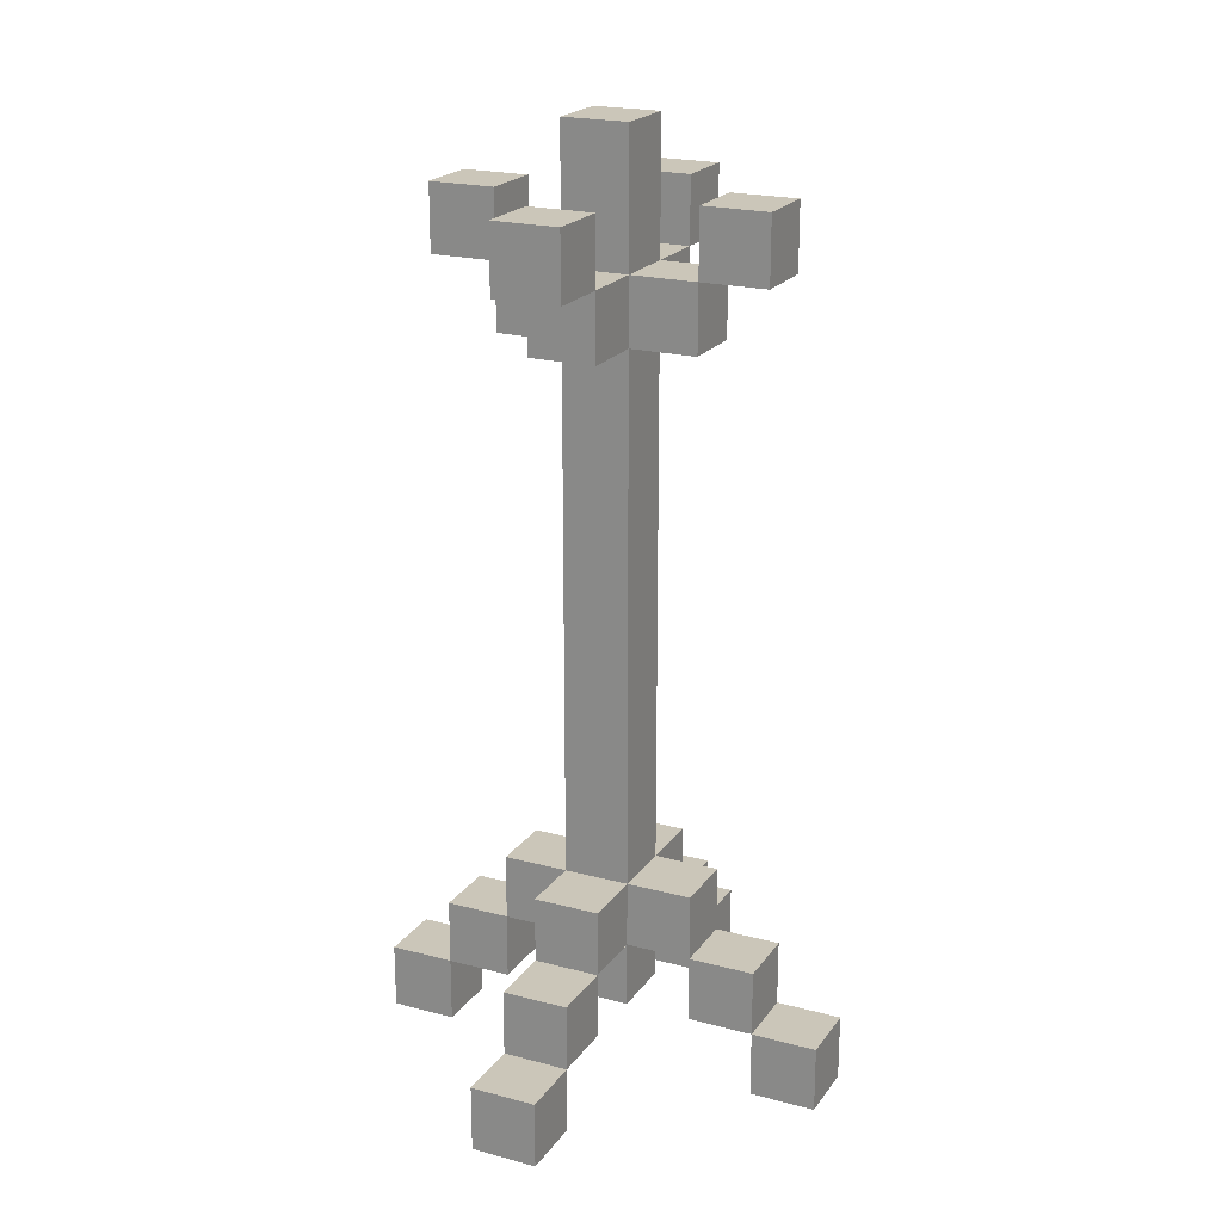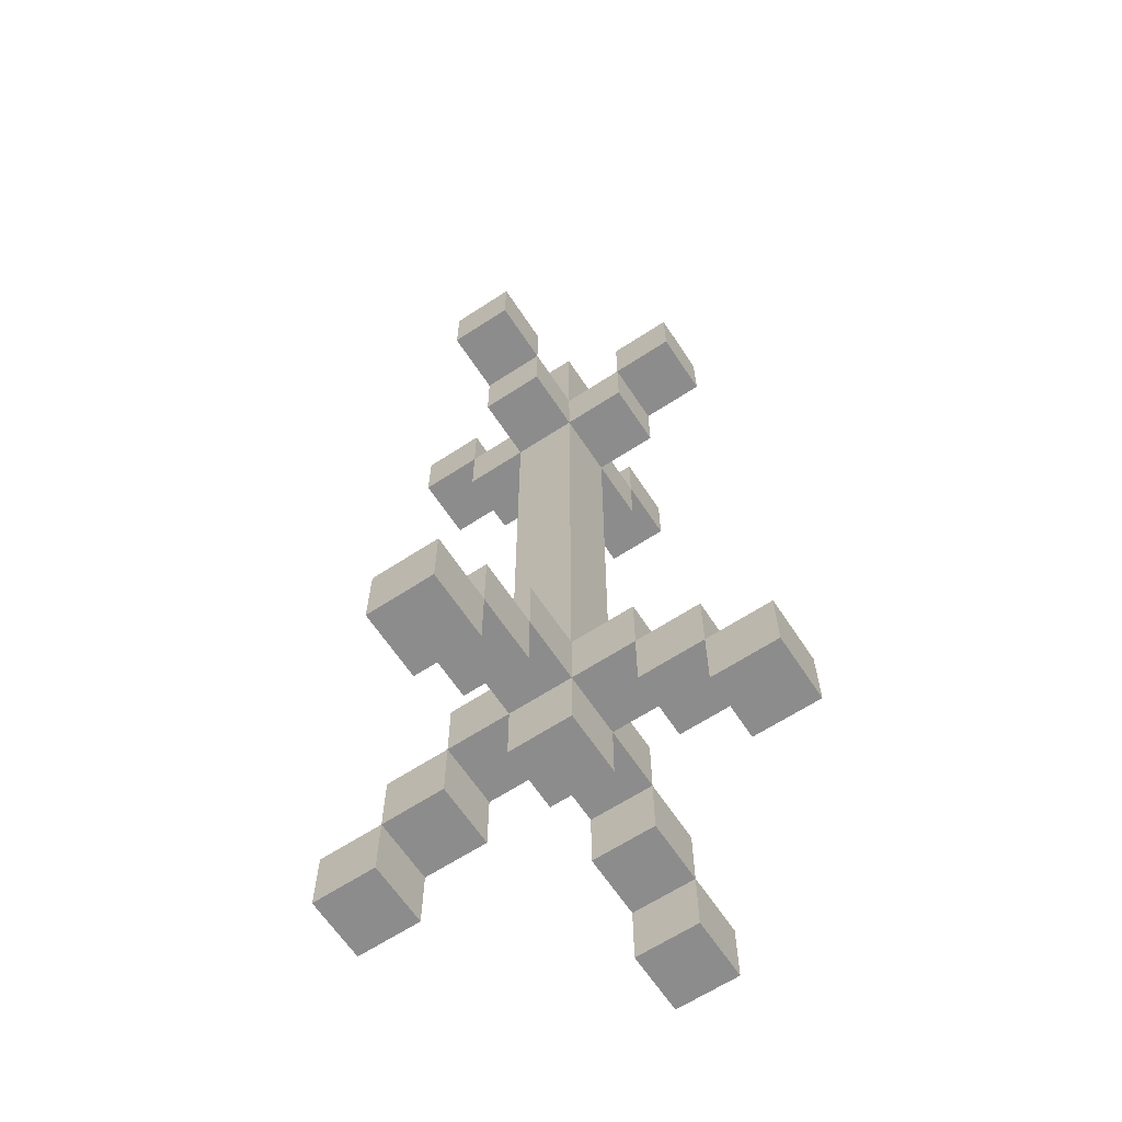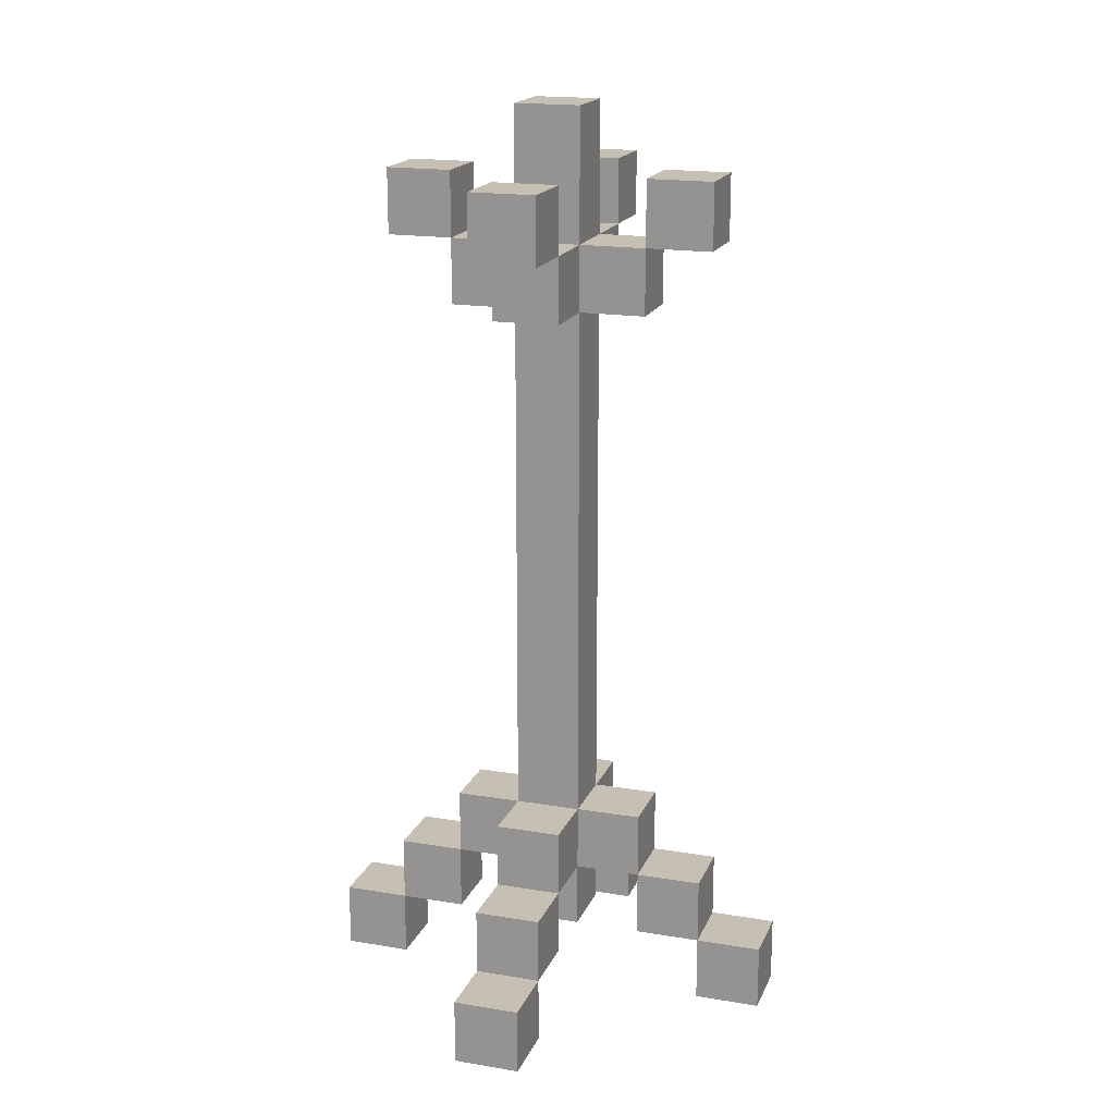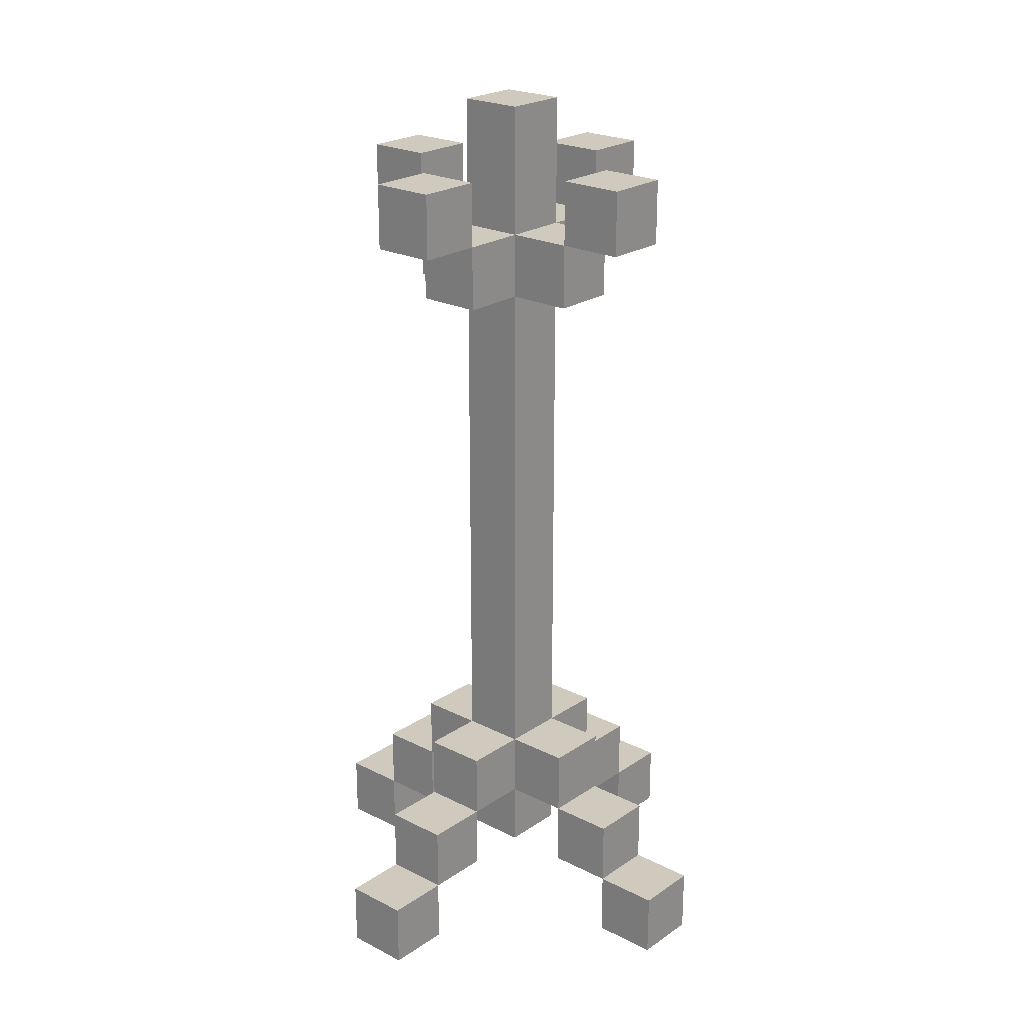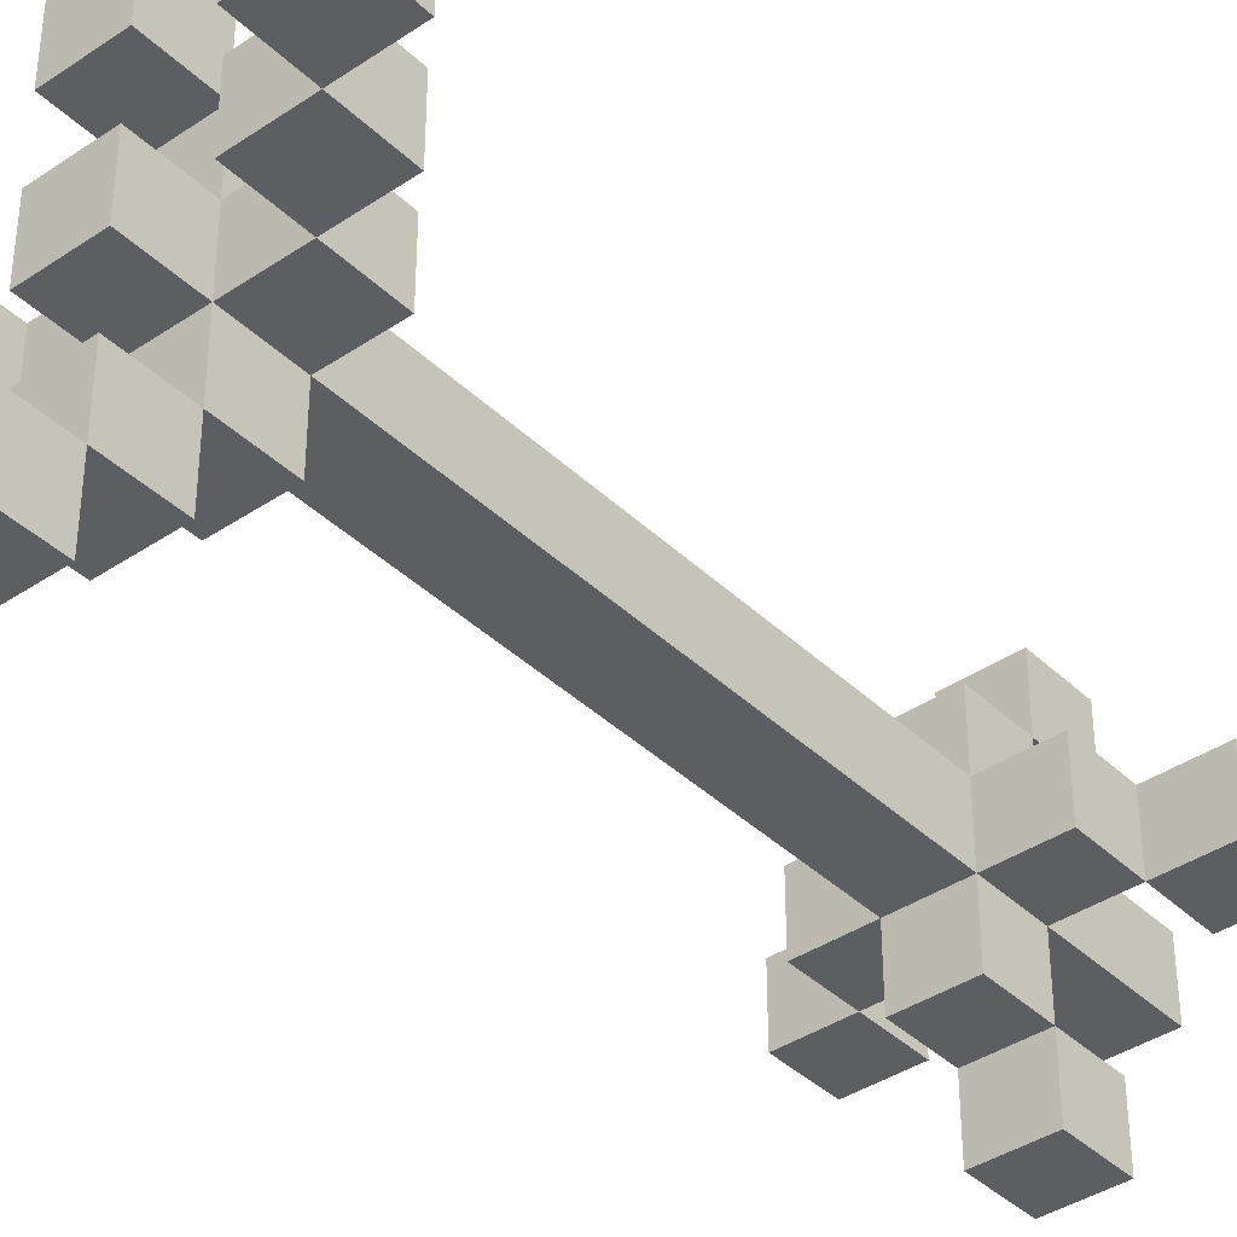
<metadata>
{"format":"obj","ext":"obj","renderer":"f3d","projection":"perspective","resolution":1024,"background":"white","views":[{"elev":20.9,"azim":-154.5,"up":"+Y"},{"elev":-64.3,"azim":33.4,"up":"+Y"},{"elev":18.1,"azim":-162.1,"up":"+Y"},{"elev":22.8,"azim":41.0,"up":"+Y"},{"elev":-39.0,"azim":40.2,"up":"+Z"}]}
</metadata>
<code>
v -3.5 0 -0.5
v -3.5 0 -1.5
v -3.5 1 -0.5
v -3.5 1 -1.5
v -2.5 1 -0.5
v -2.5 1 -1.5
v -2.5 2 -0.5
v -2.5 2 -1.5
v -2.5 12 -0.5
v -2.5 12 -1.5
v -2.5 13 -0.5
v -2.5 13 -1.5
v -1.5 2 -0.5
v -1.5 2 -1.5
v -1.5 3 -0.5
v -1.5 3 -1.5
v -1.5 11 -0.5
v -1.5 11 -1.5
v -1.5 12 -0.5
v -1.5 12 -1.5
v -0.5 0 2.5
v -0.5 0 1.5
v -0.5 0 -3.5
v -0.5 0 -4.5
v -0.5 1 2.5
v -0.5 1 1.5
v -0.5 1 0.5
v -0.5 1 -0.5
v -0.5 1 -1.5
v -0.5 1 -2.5
v -0.5 1 -3.5
v -0.5 1 -4.5
v -0.5 2 1.5
v -0.5 2 0.5
v -0.5 2 -0.5
v -0.5 2 -1.5
v -0.5 2 -2.5
v -0.5 2 -3.5
v -0.5 3 0.5
v -0.5 3 -0.5
v -0.5 3 -1.5
v -0.5 3 -2.5
v -0.5 11 0.5
v -0.5 11 -0.5
v -0.5 11 -1.5
v -0.5 11 -2.5
v -0.5 12 1.5
v -0.5 12 0.5
v -0.5 12 -0.5
v -0.5 12 -1.5
v -0.5 12 -2.5
v -0.5 12 -3.5
v -0.5 13 1.5
v -0.5 13 0.5
v -0.5 13 -2.5
v -0.5 13 -3.5
v -0.5 14 -0.5
v -0.5 14 -1.5
v 1.5 1 -0.5
v 1.5 1 -1.5
v 1.5 2 -0.5
v 1.5 2 -1.5
v 1.5 12 -0.5
v 1.5 12 -1.5
v 1.5 13 -0.5
v 1.5 13 -1.5
v 2.5 0 -0.5
v 2.5 0 -1.5
v 2.5 1 -0.5
v 2.5 1 -1.5
v -2.5 0 -0.5
v -2.5 0 -1.5
v -2.5 1 -0.5
v -2.5 1 -1.5
v -1.5 1 -0.5
v -1.5 1 -1.5
v -1.5 2 -0.5
v -1.5 2 -1.5
v -1.5 12 -0.5
v -1.5 12 -1.5
v -1.5 13 -0.5
v -1.5 13 -1.5
v 0.5 0 2.5
v 0.5 0 1.5
v 0.5 0 -3.5
v 0.5 0 -4.5
v 0.5 1 2.5
v 0.5 1 1.5
v 0.5 1 0.5
v 0.5 1 -0.5
v 0.5 1 -1.5
v 0.5 1 -2.5
v 0.5 1 -3.5
v 0.5 1 -4.5
v 0.5 2 1.5
v 0.5 2 0.5
v 0.5 2 -0.5
v 0.5 2 -1.5
v 0.5 2 -2.5
v 0.5 2 -3.5
v 0.5 3 0.5
v 0.5 3 -0.5
v 0.5 3 -1.5
v 0.5 3 -2.5
v 0.5 11 0.5
v 0.5 11 -0.5
v 0.5 11 -1.5
v 0.5 11 -2.5
v 0.5 12 1.5
v 0.5 12 0.5
v 0.5 12 -0.5
v 0.5 12 -1.5
v 0.5 12 -2.5
v 0.5 12 -3.5
v 0.5 13 1.5
v 0.5 13 0.5
v 0.5 13 -2.5
v 0.5 13 -3.5
v 0.5 14 -0.5
v 0.5 14 -1.5
v 1.5 2 -0.5
v 1.5 2 -1.5
v 1.5 3 -0.5
v 1.5 3 -1.5
v 1.5 11 -0.5
v 1.5 11 -1.5
v 1.5 12 -0.5
v 1.5 12 -1.5
v 2.5 1 -0.5
v 2.5 1 -1.5
v 2.5 2 -0.5
v 2.5 2 -1.5
v 2.5 12 -0.5
v 2.5 12 -1.5
v 2.5 13 -0.5
v 2.5 13 -1.5
v 3.5 0 -0.5
v 3.5 0 -1.5
v 3.5 1 -0.5
v 3.5 1 -1.5
v -0.5 0 2.5
v -0.5 1 2.5
v 0.5 0 2.5
v 0.5 1 2.5
v -0.5 1 1.5
v -0.5 2 1.5
v -0.5 12 1.5
v -0.5 13 1.5
v 0.5 1 1.5
v 0.5 2 1.5
v 0.5 12 1.5
v 0.5 13 1.5
v -0.5 2 0.5
v -0.5 3 0.5
v -0.5 11 0.5
v -0.5 12 0.5
v 0.5 2 0.5
v 0.5 3 0.5
v 0.5 11 0.5
v 0.5 12 0.5
v -3.5 0 -0.5
v -3.5 1 -0.5
v -2.5 0 -0.5
v -2.5 1 -0.5
v -2.5 2 -0.5
v -2.5 12 -0.5
v -2.5 13 -0.5
v -1.5 1 -0.5
v -1.5 2 -0.5
v -1.5 3 -0.5
v -1.5 11 -0.5
v -1.5 12 -0.5
v -1.5 13 -0.5
v -0.5 1 -0.5
v -0.5 2 -0.5
v -0.5 3 -0.5
v -0.5 11 -0.5
v -0.5 12 -0.5
v -0.5 14 -0.5
v 0.5 1 -0.5
v 0.5 2 -0.5
v 0.5 3 -0.5
v 0.5 11 -0.5
v 0.5 12 -0.5
v 0.5 14 -0.5
v 1.5 1 -0.5
v 1.5 2 -0.5
v 1.5 3 -0.5
v 1.5 11 -0.5
v 1.5 12 -0.5
v 1.5 13 -0.5
v 2.5 0 -0.5
v 2.5 1 -0.5
v 2.5 2 -0.5
v 2.5 12 -0.5
v 2.5 13 -0.5
v 3.5 0 -0.5
v 3.5 1 -0.5
v -0.5 1 -2.5
v -0.5 2 -2.5
v -0.5 12 -2.5
v -0.5 13 -2.5
v 0.5 1 -2.5
v 0.5 2 -2.5
v 0.5 12 -2.5
v 0.5 13 -2.5
v -0.5 0 -3.5
v -0.5 1 -3.5
v 0.5 0 -3.5
v 0.5 1 -3.5
v -0.5 0 1.5
v -0.5 1 1.5
v 0.5 0 1.5
v 0.5 1 1.5
v -0.5 1 0.5
v -0.5 2 0.5
v -0.5 12 0.5
v -0.5 13 0.5
v 0.5 1 0.5
v 0.5 2 0.5
v 0.5 12 0.5
v 0.5 13 0.5
v -3.5 0 -1.5
v -3.5 1 -1.5
v -2.5 0 -1.5
v -2.5 1 -1.5
v -2.5 2 -1.5
v -2.5 12 -1.5
v -2.5 13 -1.5
v -1.5 1 -1.5
v -1.5 2 -1.5
v -1.5 3 -1.5
v -1.5 11 -1.5
v -1.5 12 -1.5
v -1.5 13 -1.5
v -0.5 1 -1.5
v -0.5 2 -1.5
v -0.5 3 -1.5
v -0.5 11 -1.5
v -0.5 12 -1.5
v -0.5 14 -1.5
v 0.5 1 -1.5
v 0.5 2 -1.5
v 0.5 3 -1.5
v 0.5 11 -1.5
v 0.5 12 -1.5
v 0.5 14 -1.5
v 1.5 1 -1.5
v 1.5 2 -1.5
v 1.5 3 -1.5
v 1.5 11 -1.5
v 1.5 12 -1.5
v 1.5 13 -1.5
v 2.5 0 -1.5
v 2.5 1 -1.5
v 2.5 2 -1.5
v 2.5 12 -1.5
v 2.5 13 -1.5
v 3.5 0 -1.5
v 3.5 1 -1.5
v -0.5 2 -2.5
v -0.5 3 -2.5
v -0.5 11 -2.5
v -0.5 12 -2.5
v 0.5 2 -2.5
v 0.5 3 -2.5
v 0.5 11 -2.5
v 0.5 12 -2.5
v -0.5 1 -3.5
v -0.5 2 -3.5
v -0.5 12 -3.5
v -0.5 13 -3.5
v 0.5 1 -3.5
v 0.5 2 -3.5
v 0.5 12 -3.5
v 0.5 13 -3.5
v -0.5 0 -4.5
v -0.5 1 -4.5
v 0.5 0 -4.5
v 0.5 1 -4.5
v -0.5 0 2.5
v 0.5 0 2.5
v -0.5 0 1.5
v 0.5 0 1.5
v -3.5 0 -0.5
v -2.5 0 -0.5
v 2.5 0 -0.5
v 3.5 0 -0.5
v -3.5 0 -1.5
v -2.5 0 -1.5
v 2.5 0 -1.5
v 3.5 0 -1.5
v -0.5 0 -3.5
v 0.5 0 -3.5
v -0.5 0 -4.5
v 0.5 0 -4.5
v -0.5 1 1.5
v 0.5 1 1.5
v -0.5 1 0.5
v 0.5 1 0.5
v -2.5 1 -0.5
v -1.5 1 -0.5
v -0.5 1 -0.5
v 0.5 1 -0.5
v 1.5 1 -0.5
v 2.5 1 -0.5
v -2.5 1 -1.5
v -1.5 1 -1.5
v -0.5 1 -1.5
v 0.5 1 -1.5
v 1.5 1 -1.5
v 2.5 1 -1.5
v -0.5 1 -2.5
v 0.5 1 -2.5
v -0.5 1 -3.5
v 0.5 1 -3.5
v -0.5 2 0.5
v 0.5 2 0.5
v -1.5 2 -0.5
v -0.5 2 -0.5
v 0.5 2 -0.5
v 1.5 2 -0.5
v -1.5 2 -1.5
v -0.5 2 -1.5
v 0.5 2 -1.5
v 1.5 2 -1.5
v -0.5 2 -2.5
v 0.5 2 -2.5
v -0.5 11 0.5
v 0.5 11 0.5
v -1.5 11 -0.5
v -0.5 11 -0.5
v 0.5 11 -0.5
v 1.5 11 -0.5
v -1.5 11 -1.5
v -0.5 11 -1.5
v 0.5 11 -1.5
v 1.5 11 -1.5
v -0.5 11 -2.5
v 0.5 11 -2.5
v -0.5 12 1.5
v 0.5 12 1.5
v -0.5 12 0.5
v 0.5 12 0.5
v -2.5 12 -0.5
v -1.5 12 -0.5
v 1.5 12 -0.5
v 2.5 12 -0.5
v -2.5 12 -1.5
v -1.5 12 -1.5
v 1.5 12 -1.5
v 2.5 12 -1.5
v -0.5 12 -2.5
v 0.5 12 -2.5
v -0.5 12 -3.5
v 0.5 12 -3.5
v -0.5 1 2.5
v 0.5 1 2.5
v -0.5 1 1.5
v 0.5 1 1.5
v -3.5 1 -0.5
v -2.5 1 -0.5
v 2.5 1 -0.5
v 3.5 1 -0.5
v -3.5 1 -1.5
v -2.5 1 -1.5
v 2.5 1 -1.5
v 3.5 1 -1.5
v -0.5 1 -3.5
v 0.5 1 -3.5
v -0.5 1 -4.5
v 0.5 1 -4.5
v -0.5 2 1.5
v 0.5 2 1.5
v -0.5 2 0.5
v 0.5 2 0.5
v -2.5 2 -0.5
v -1.5 2 -0.5
v 1.5 2 -0.5
v 2.5 2 -0.5
v -2.5 2 -1.5
v -1.5 2 -1.5
v 1.5 2 -1.5
v 2.5 2 -1.5
v -0.5 2 -2.5
v 0.5 2 -2.5
v -0.5 2 -3.5
v 0.5 2 -3.5
v -0.5 3 0.5
v 0.5 3 0.5
v -1.5 3 -0.5
v -0.5 3 -0.5
v 0.5 3 -0.5
v 1.5 3 -0.5
v -1.5 3 -1.5
v -0.5 3 -1.5
v 0.5 3 -1.5
v 1.5 3 -1.5
v -0.5 3 -2.5
v 0.5 3 -2.5
v -0.5 12 0.5
v 0.5 12 0.5
v -1.5 12 -0.5
v -0.5 12 -0.5
v 0.5 12 -0.5
v 1.5 12 -0.5
v -1.5 12 -1.5
v -0.5 12 -1.5
v 0.5 12 -1.5
v 1.5 12 -1.5
v -0.5 12 -2.5
v 0.5 12 -2.5
v -0.5 13 1.5
v 0.5 13 1.5
v -0.5 13 0.5
v 0.5 13 0.5
v -2.5 13 -0.5
v -1.5 13 -0.5
v 1.5 13 -0.5
v 2.5 13 -0.5
v -2.5 13 -1.5
v -1.5 13 -1.5
v 1.5 13 -1.5
v 2.5 13 -1.5
v -0.5 13 -2.5
v 0.5 13 -2.5
v -0.5 13 -3.5
v 0.5 13 -3.5
v -0.5 14 -0.5
v 0.5 14 -0.5
v -0.5 14 -1.5
v 0.5 14 -1.5
f 3 2 1
f 4 2 3
f 7 6 5
f 8 6 7
f 11 10 9
f 12 10 11
f 15 14 13
f 16 14 15
f 19 18 17
f 20 18 19
f 25 22 21
f 26 22 25
f 31 24 23
f 32 24 31
f 33 27 26
f 34 27 33
f 35 29 28
f 36 29 35
f 37 31 30
f 38 31 37
f 39 35 34
f 40 35 39
f 41 37 36
f 42 37 41
f 44 41 40
f 45 41 44
f 48 44 43
f 49 44 48
f 50 46 45
f 51 46 50
f 53 48 47
f 54 48 53
f 55 52 51
f 56 52 55
f 57 50 49
f 58 50 57
f 61 60 59
f 62 60 61
f 65 64 63
f 66 64 65
f 69 68 67
f 70 68 69
f 71 72 73
f 73 72 74
f 75 76 77
f 77 76 78
f 79 80 81
f 81 80 82
f 83 84 87
f 87 84 88
f 85 86 93
f 93 86 94
f 88 89 95
f 95 89 96
f 90 91 97
f 97 91 98
f 92 93 99
f 99 93 100
f 96 97 101
f 101 97 102
f 98 99 103
f 103 99 104
f 102 103 106
f 106 103 107
f 105 106 110
f 110 106 111
f 107 108 112
f 112 108 113
f 109 110 115
f 115 110 116
f 113 114 117
f 117 114 118
f 111 112 119
f 119 112 120
f 121 122 123
f 123 122 124
f 125 126 127
f 127 126 128
f 129 130 131
f 131 130 132
f 133 134 135
f 135 134 136
f 137 138 139
f 139 138 140
f 143 142 141
f 144 142 143
f 149 146 145
f 150 146 149
f 151 148 147
f 152 148 151
f 157 154 153
f 158 154 157
f 159 156 155
f 160 156 159
f 163 162 161
f 164 162 163
f 168 165 164
f 169 165 168
f 172 167 166
f 173 167 172
f 175 170 169
f 176 170 175
f 177 172 171
f 178 172 177
f 180 175 174
f 181 175 180
f 182 177 176
f 183 177 182
f 184 179 178
f 185 179 184
f 187 182 181
f 188 182 187
f 189 184 183
f 190 184 189
f 193 187 186
f 194 187 193
f 195 191 190
f 196 191 195
f 197 193 192
f 198 193 197
f 203 200 199
f 204 200 203
f 205 202 201
f 206 202 205
f 209 208 207
f 210 208 209
f 211 212 213
f 213 212 214
f 215 216 219
f 219 216 220
f 217 218 221
f 221 218 222
f 223 224 225
f 225 224 226
f 226 227 230
f 230 227 231
f 228 229 234
f 234 229 235
f 231 232 237
f 237 232 238
f 233 234 239
f 239 234 240
f 236 237 242
f 242 237 243
f 238 239 244
f 244 239 245
f 240 241 246
f 246 241 247
f 243 244 249
f 249 244 250
f 245 246 251
f 251 246 252
f 248 249 255
f 255 249 256
f 252 253 257
f 257 253 258
f 254 255 259
f 259 255 260
f 261 262 265
f 265 262 266
f 263 264 267
f 267 264 268
f 269 270 273
f 273 270 274
f 271 272 275
f 275 272 276
f 277 278 279
f 279 278 280
f 283 282 281
f 284 282 283
f 289 286 285
f 290 286 289
f 291 288 287
f 292 288 291
f 295 294 293
f 296 294 295
f 299 298 297
f 300 298 299
f 307 302 301
f 308 302 307
f 309 304 303
f 310 304 309
f 311 306 305
f 312 306 311
f 315 314 313
f 316 314 315
f 320 318 317
f 321 318 320
f 323 320 319
f 324 320 323
f 325 322 321
f 326 322 325
f 327 325 324
f 328 325 327
f 332 330 329
f 333 330 332
f 335 332 331
f 336 332 335
f 337 334 333
f 338 334 337
f 339 337 336
f 340 337 339
f 343 342 341
f 344 342 343
f 349 346 345
f 350 346 349
f 351 348 347
f 352 348 351
f 355 354 353
f 356 354 355
f 357 358 359
f 359 358 360
f 361 362 365
f 365 362 366
f 363 364 367
f 367 364 368
f 369 370 371
f 371 370 372
f 373 374 375
f 375 374 376
f 377 378 381
f 381 378 382
f 379 380 383
f 383 380 384
f 385 386 387
f 387 386 388
f 389 390 392
f 392 390 393
f 391 392 395
f 395 392 396
f 393 394 397
f 397 394 398
f 396 397 399
f 399 397 400
f 401 402 404
f 404 402 405
f 403 404 407
f 407 404 408
f 405 406 409
f 409 406 410
f 408 409 411
f 411 409 412
f 413 414 415
f 415 414 416
f 417 418 421
f 421 418 422
f 419 420 423
f 423 420 424
f 425 426 427
f 427 426 428
f 429 430 431
f 431 430 432

</code>
